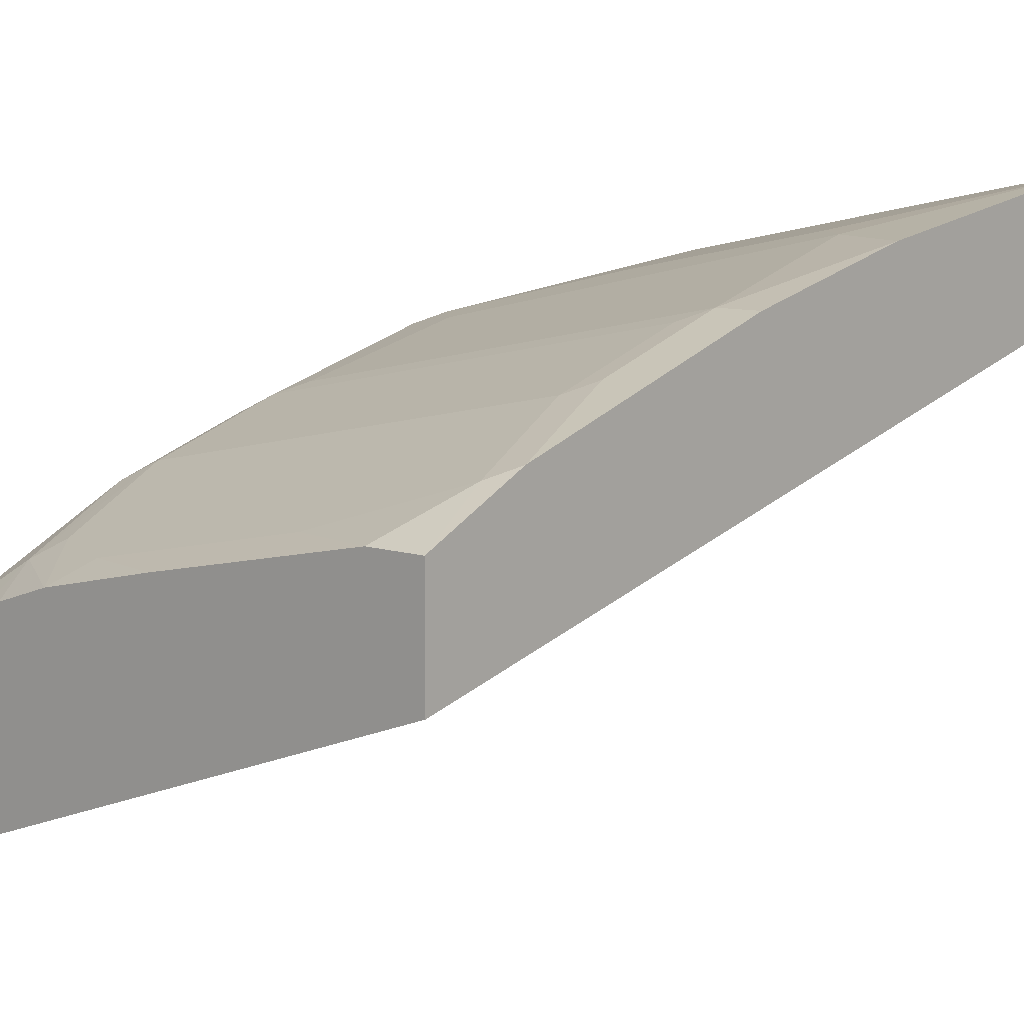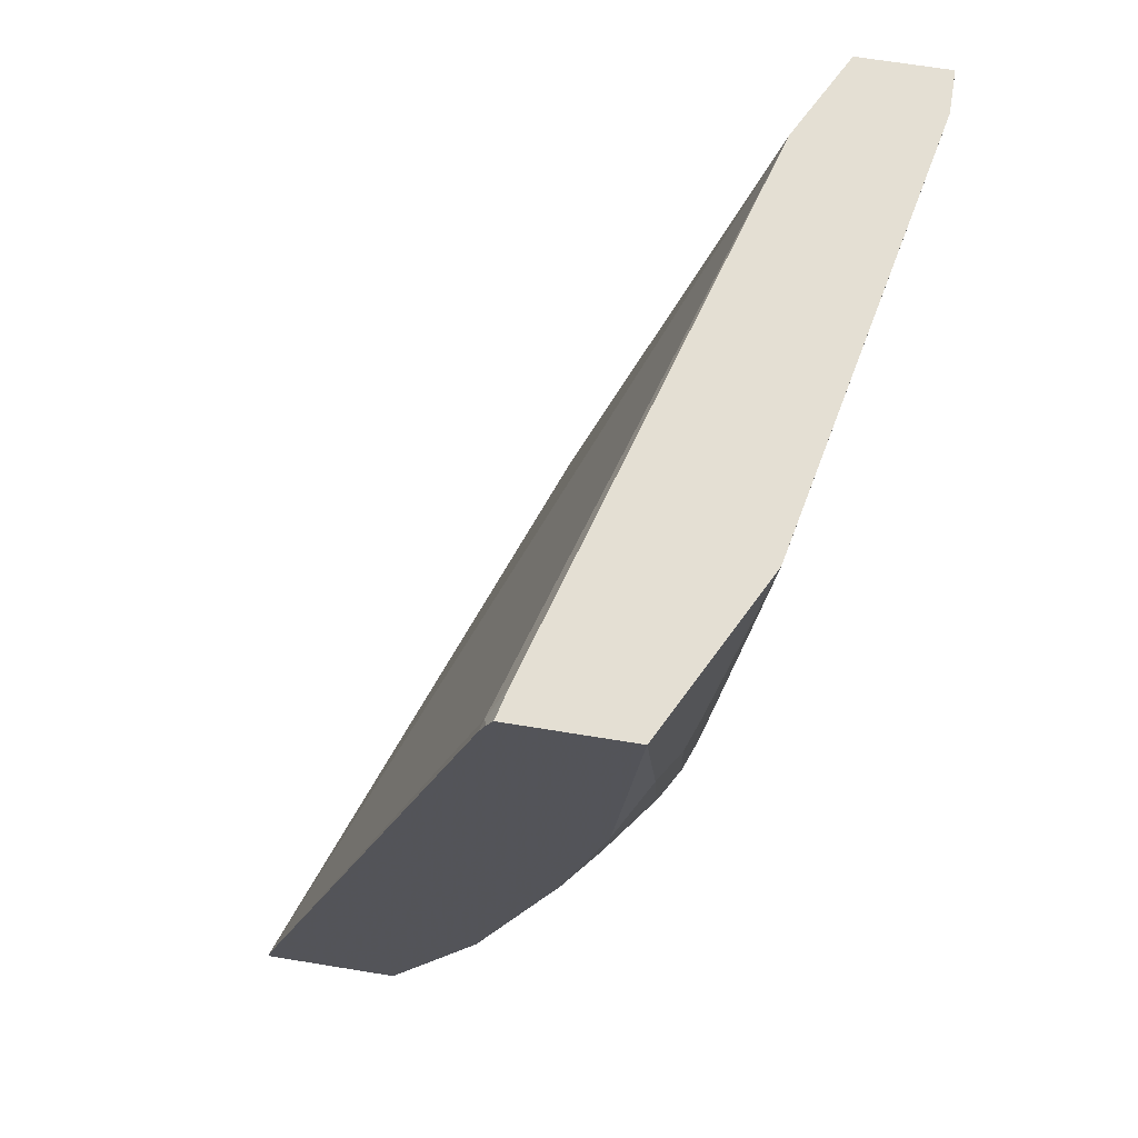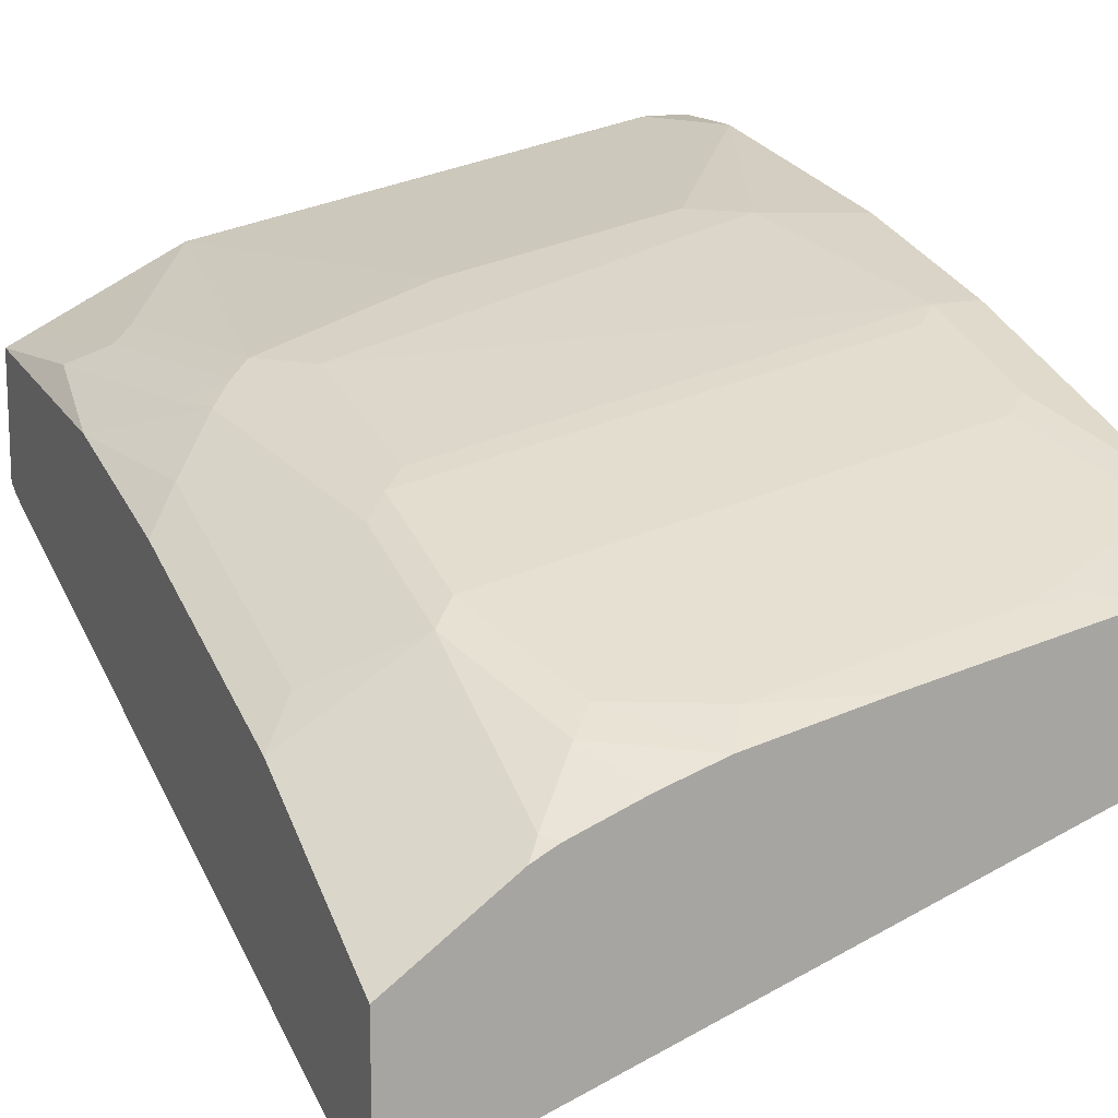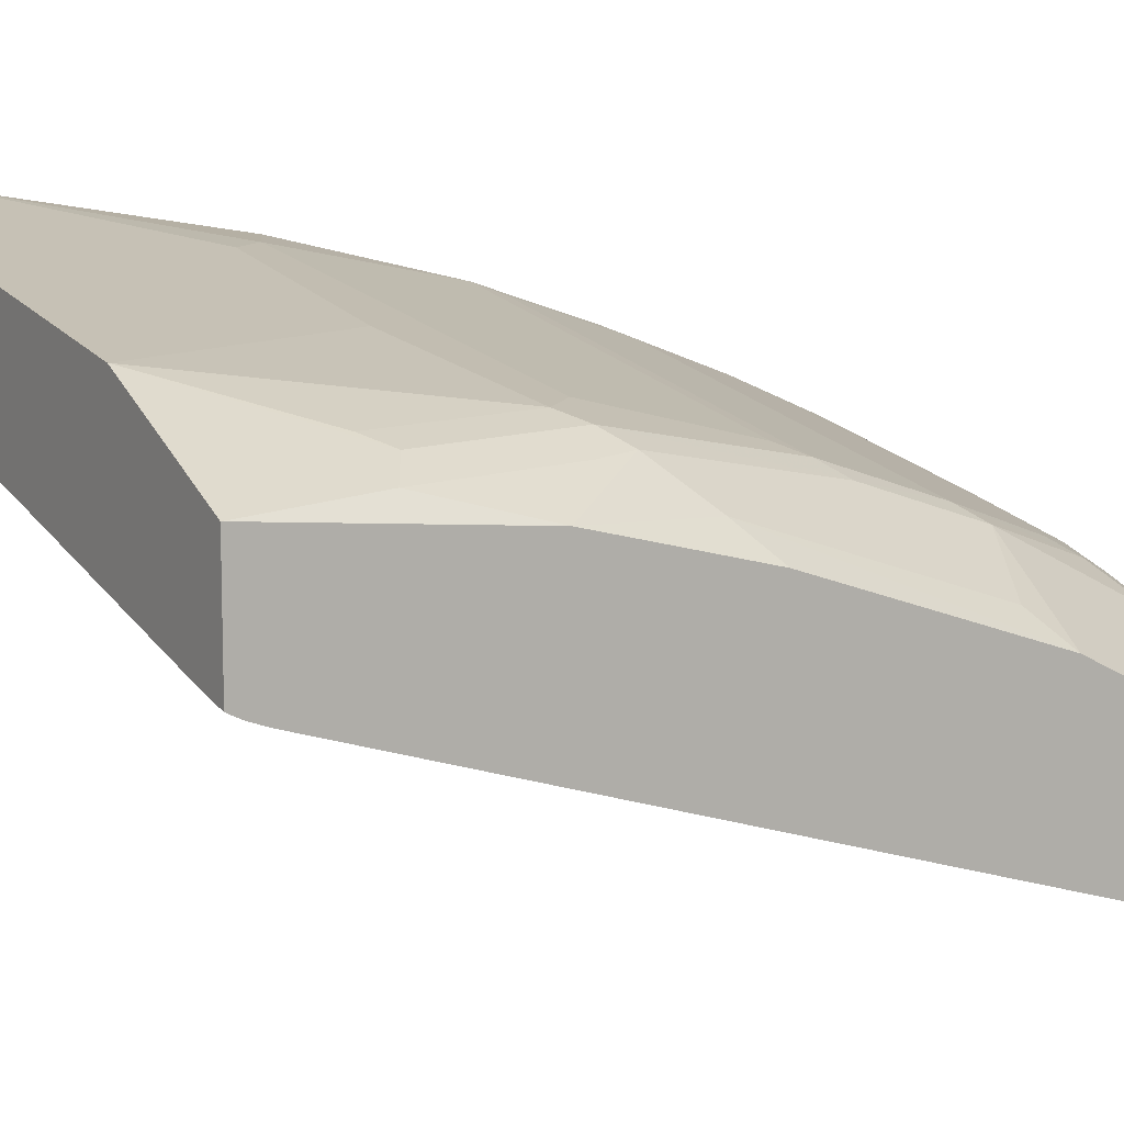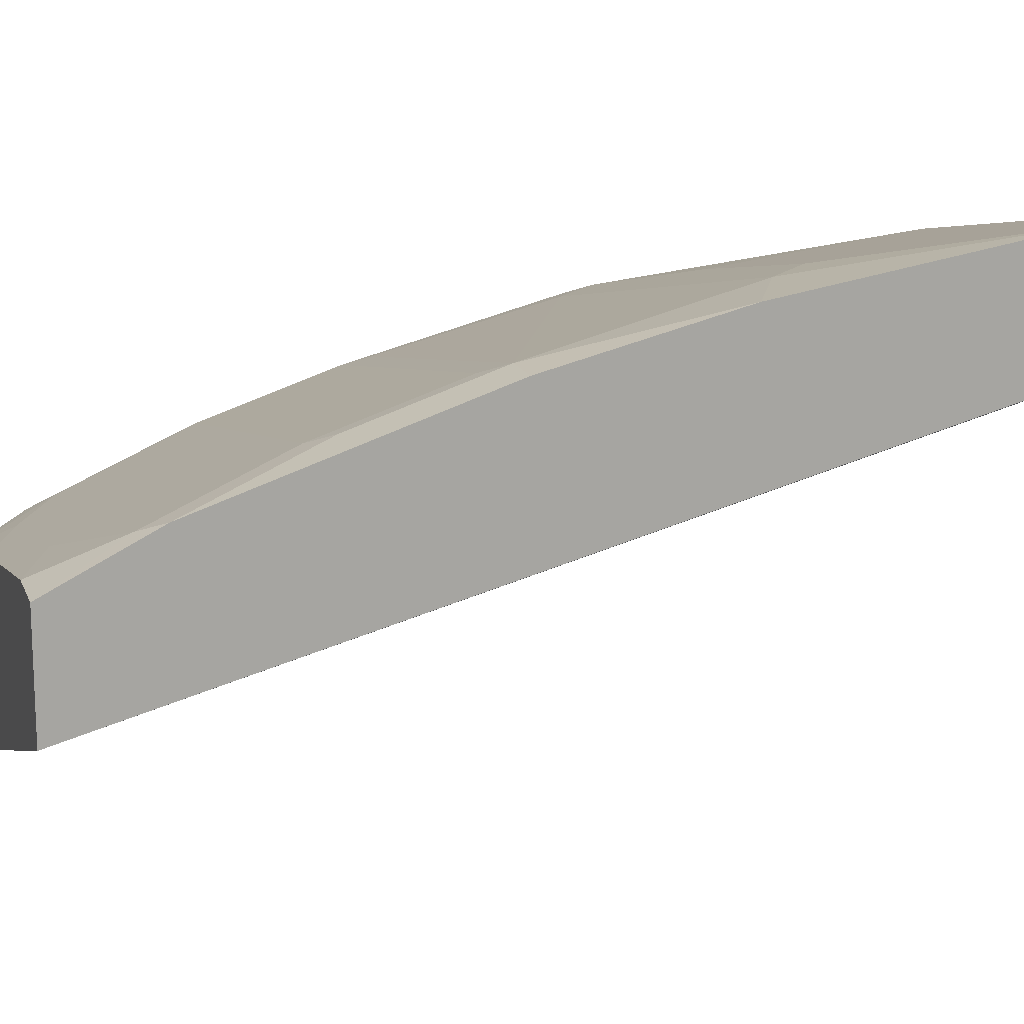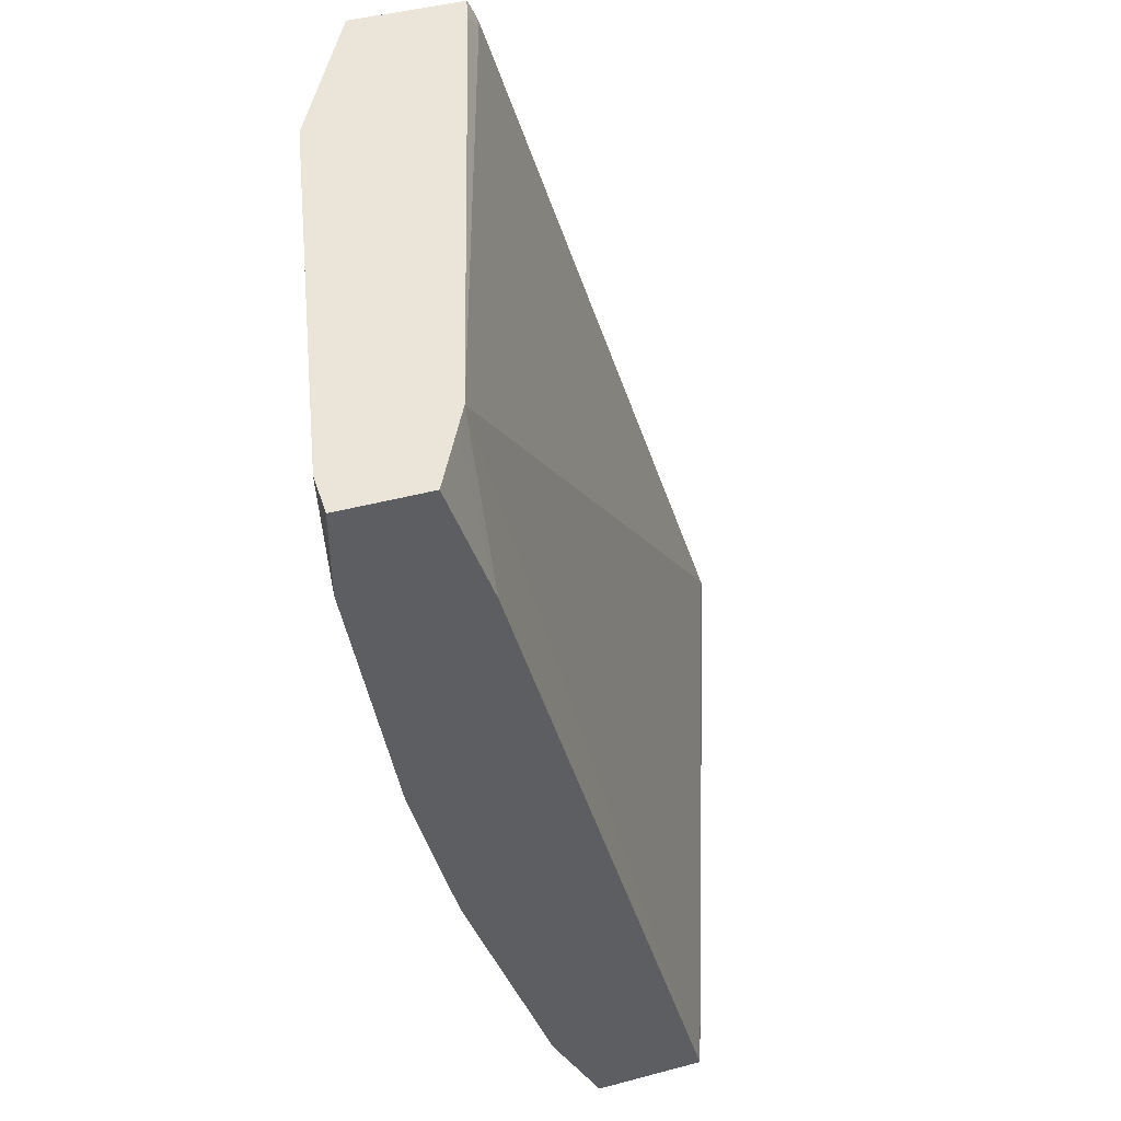
<metadata>
{"format":"obj","ext":"obj","renderer":"f3d","projection":"perspective","resolution":1024,"background":"white","views":[{"elev":8.9,"azim":41.9,"up":"+Z"},{"elev":66.7,"azim":-80.7,"up":"+Y"},{"elev":14.9,"azim":-23.6,"up":"+Z"},{"elev":9.8,"azim":-122.0,"up":"+Z"},{"elev":15.6,"azim":73.4,"up":"+Z"},{"elev":45.3,"azim":73.0,"up":"+Y"}]}
</metadata>
<code>
v -0.3009 -0.4351 0.4123
v -0.3009 -0.4351 0.4771
v -0.3009 -0.4297 0.413
v -0.0001084 -0.4351 0.5191
v -0.251 -0.4351 0.5124
v -0.2455 -0.4297 0.5192
v -0.3009 -0.4297 0.4798
v -0.3009 -0.03496 0.535
v -0.2967 -0.0307 0.5371
v -0.04095 -0.02018 0.6138
v -0.0001084 -0.4351 0.5702
v -0.0001084 -0.08188 0.6138
v -0.2455 -0.4351 0.5152
v -0.2401 -0.4351 0.5179
v -0.2196 -0.4351 0.5257
v -0.2251 -0.4092 0.5397
v -0.2455 -0.3888 0.5397
v -0.3009 -0.3478 0.5207
v -0.3009 -0.02647 0.5382
v -0.2865 -0.02018 0.5448
v -0.02729 -0.02018 0.6207
v -0.0259 -0.4351 0.5702
v -0.0001084 -0.4161 0.5797
v -0.01024 -0.399 0.5883
v -0.0001084 -0.02018 0.6343
v -0.21 -0.4351 0.5293
v -0.1841 -0.4351 0.5377
v -0.2148 -0.399 0.5474
v -0.2353 -0.3376 0.5678
v -0.2455 -0.3478 0.5601
v -0.3009 -0.3418 0.5237
v -0.3009 -0.02038 0.5413
v -0.3009 -0.02018 0.5414
v -0.07163 -0.4195 0.5678
v -0.1282 -0.4351 0.5498
v -0.0001084 -0.3889 0.5933
v -0.0307 -0.3376 0.6087
v -0.0001084 -0.02018 0.6752
v -0.1739 -0.4195 0.5474
v -0.133 -0.3376 0.5883
v -0.2353 -0.2762 0.5883
v -0.2455 -0.2865 0.5806
v -0.1944 -0.3581 0.5678
v -0.2864 -0.3274 0.5397
v -0.2864 -0.2046 0.5806
v -0.3009 -0.2191 0.5646
v -0.3009 -0.02018 0.5964
v -0.0921 -0.3581 0.5883
v -0.0001084 -0.3275 0.6138
v -0.02049 -0.3274 0.6138
v -0.0307 -0.2762 0.6292
v -0.02049 -0.02018 0.6752
v -0.0001084 -0.0205 0.6752
v -0.133 -0.2762 0.6087
v -0.2251 -0.266 0.5934
v -0.2353 -0.1944 0.6087
v -0.2558 -0.1739 0.6087
v -0.266 -0.1842 0.6011
v -0.3009 -0.1373 0.5851
v -0.2931 -0.02018 0.6003
v -0.3009 -0.0205 0.5964
v -0.0001084 -0.2661 0.6343
v -0.02049 -0.266 0.6343
v -0.2251 -0.02018 0.6343
v -0.02049 -0.0205 0.6752
v -0.0001084 -0.06153 0.6752
v -0.2251 -0.1842 0.6138
v -0.2455 -0.1637 0.6138
v -0.2762 -0.09212 0.6087
v -0.2728 -0.1637 0.6002
v -0.2933 -0.08188 0.6002
v -0.2385 -0.02018 0.6276
v -0.0001084 -0.1843 0.6547
v -0.04095 -0.1637 0.6548
v -0.2251 -0.0205 0.6343
v -0.06142 -0.1433 0.6548
v -0.0001084 -0.1842 0.6547
v -0.1637 -0.1433 0.6343
v -0.266 -0.08188 0.6138
v -0.2353 -0.0307 0.6292
f 38 52 65
f 38 65 53
f 41 54 55
f 47 61 60
f 41 55 67
f 37 54 40
f 37 40 48
f 41 67 56
f 45 59 46
f 41 57 42
f 42 57 58
f 42 58 45
f 42 45 44
f 45 58 59
f 37 51 54
f 41 56 57
f 37 63 51
f 29 40 54
f 36 50 37
f 49 62 63
f 27 39 28
f 28 39 43
f 29 54 41
f 29 41 42
f 29 42 30
f 29 43 48
f 37 50 63
f 29 48 40
f 30 44 31
f 31 44 45
f 31 45 46
f 34 39 35
f 34 48 43
f 34 43 39
f 36 49 50
f 30 42 44
f 49 63 50
f 69 79 75
f 52 64 75
f 65 75 76
f 65 76 66
f 66 76 74
f 66 74 77
f 67 74 76
f 67 76 68
f 68 76 78
f 64 72 75
f 68 78 75
f 68 79 69
f 27 35 39
f 69 75 80
f 69 80 72
f 72 80 75
f 73 77 74
f 75 78 76
f 68 75 79
f 51 63 54
f 63 74 67
f 62 73 63
f 52 75 65
f 53 65 66
f 54 63 55
f 55 63 67
f 56 67 68
f 56 68 57
f 57 68 69
f 63 73 74
f 57 69 71
f 57 70 58
f 58 70 59
f 59 70 71
f 59 71 61
f 60 61 69
f 60 69 72
f 61 71 69
f 57 71 70
f 24 48 34
f 28 43 29
f 24 36 37
f 1 14 13
f 1 13 5
f 1 5 2
f 2 5 6
f 2 6 7
f 3 8 9
f 3 9 10
f 1 15 14
f 3 10 4
f 4 12 25
f 4 25 38
f 4 38 53
f 4 53 66
f 4 66 77
f 4 77 73
f 4 73 62
f 4 10 12
f 4 62 49
f 1 26 15
f 1 35 27
f 1 2 7
f 24 37 48
f 1 18 31
f 1 31 46
f 1 46 59
f 1 59 61
f 1 61 47
f 1 27 26
f 1 47 33
f 1 32 19
f 1 19 8
f 1 8 3
f 1 3 4
f 1 4 11
f 1 11 22
f 1 22 35
f 1 33 32
f 4 49 36
f 1 7 18
f 4 23 11
f 11 23 24
f 11 24 22
f 12 21 25
f 15 26 16
f 16 26 27
f 16 27 28
f 16 28 29
f 10 21 12
f 16 29 30
f 17 30 18
f 18 30 31
f 19 32 20
f 20 32 33
f 22 34 35
f 23 36 24
f 4 36 23
f 16 30 17
f 10 25 21
f 22 24 34
f 10 52 38
f 6 13 14
f 5 13 6
f 6 14 15
f 6 15 16
f 6 16 17
f 10 38 25
f 6 18 7
f 8 19 9
f 6 17 18
f 9 20 10
f 10 20 33
f 10 33 47
f 10 47 60
f 10 60 72
f 10 72 64
f 10 64 52
f 9 19 20

</code>
